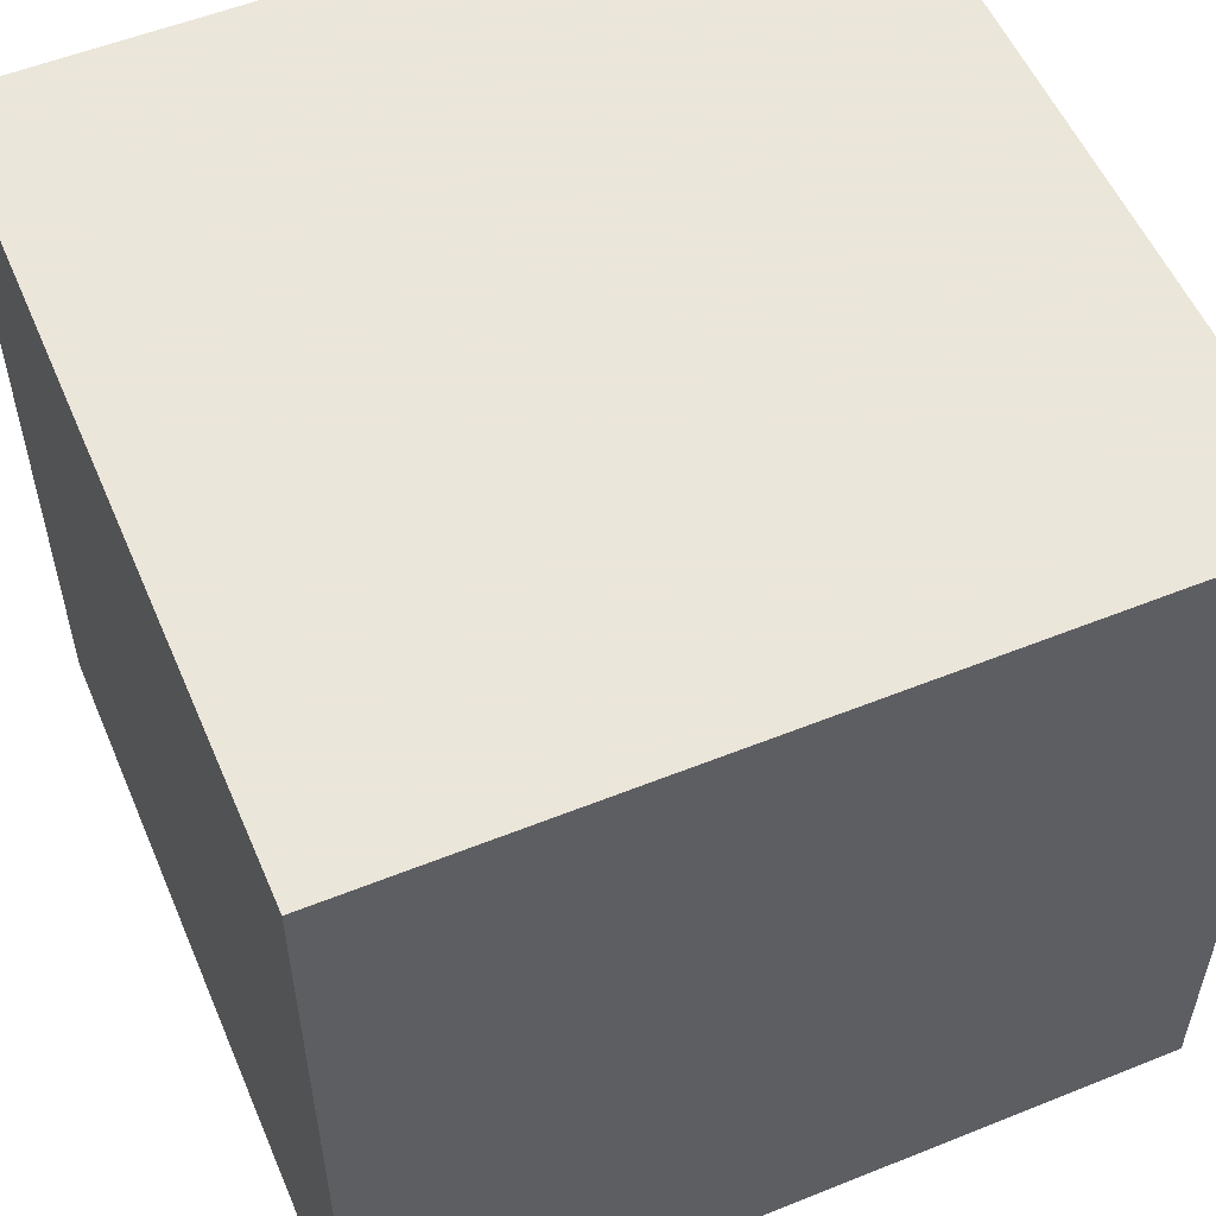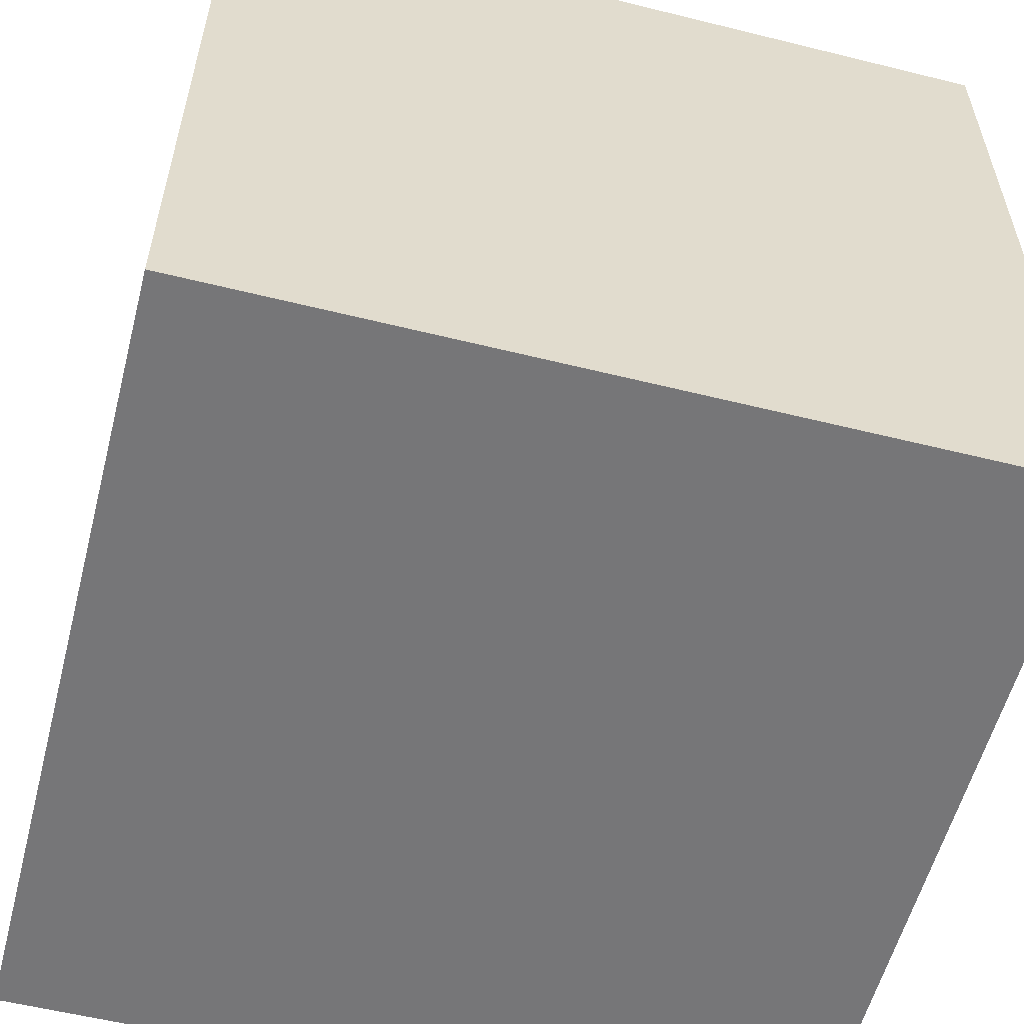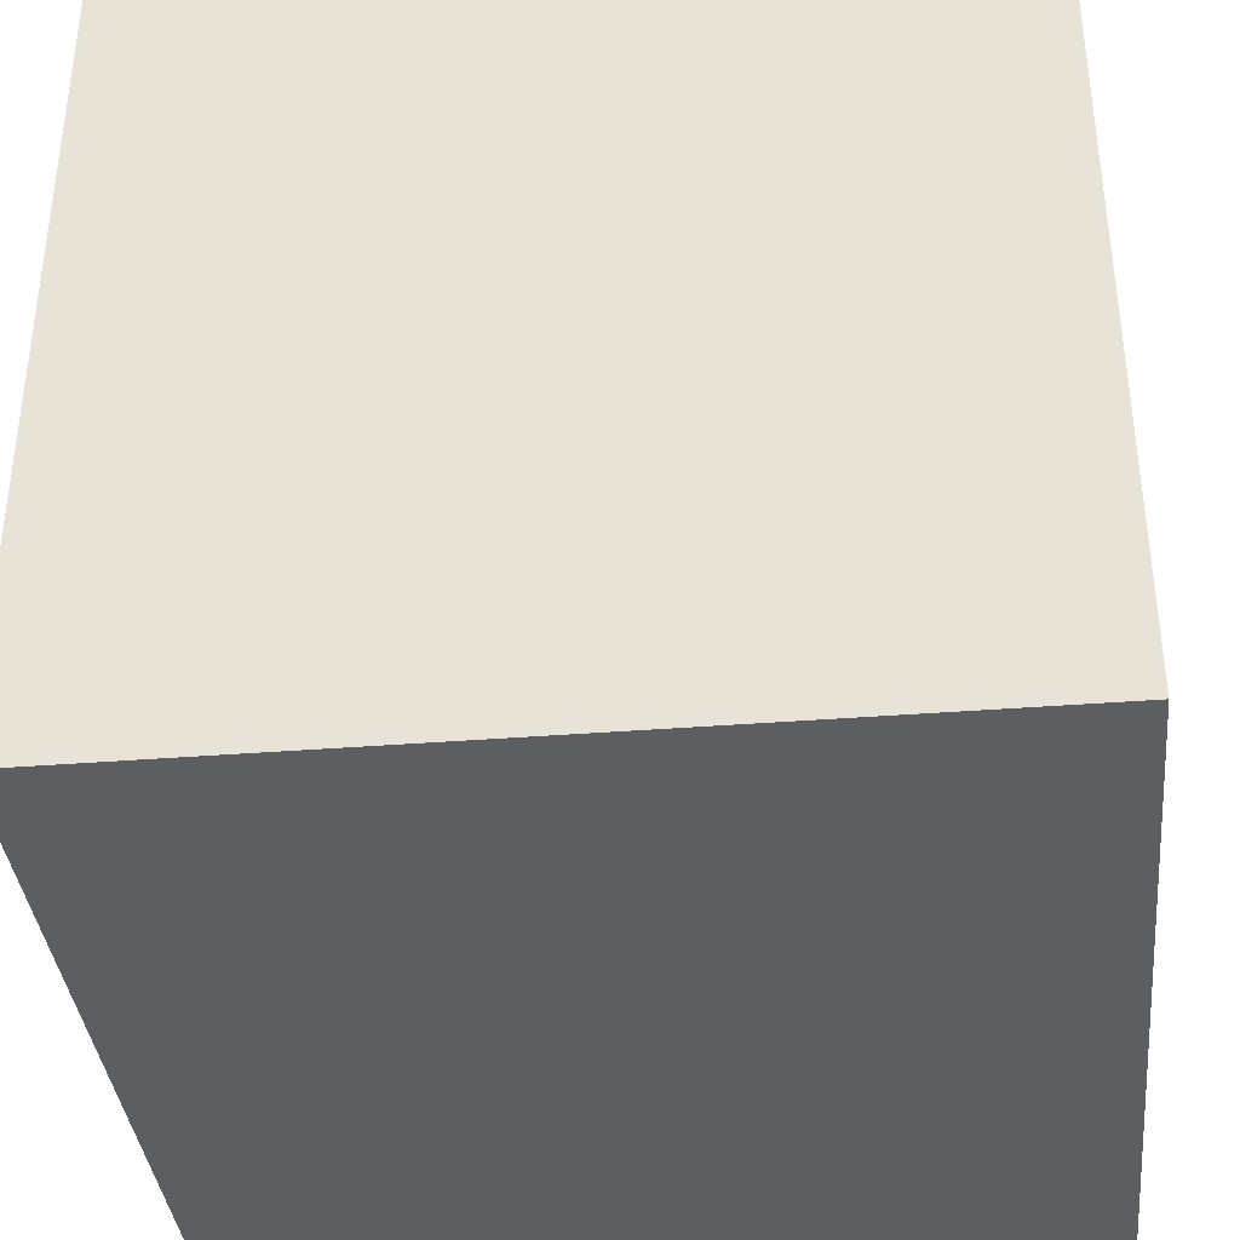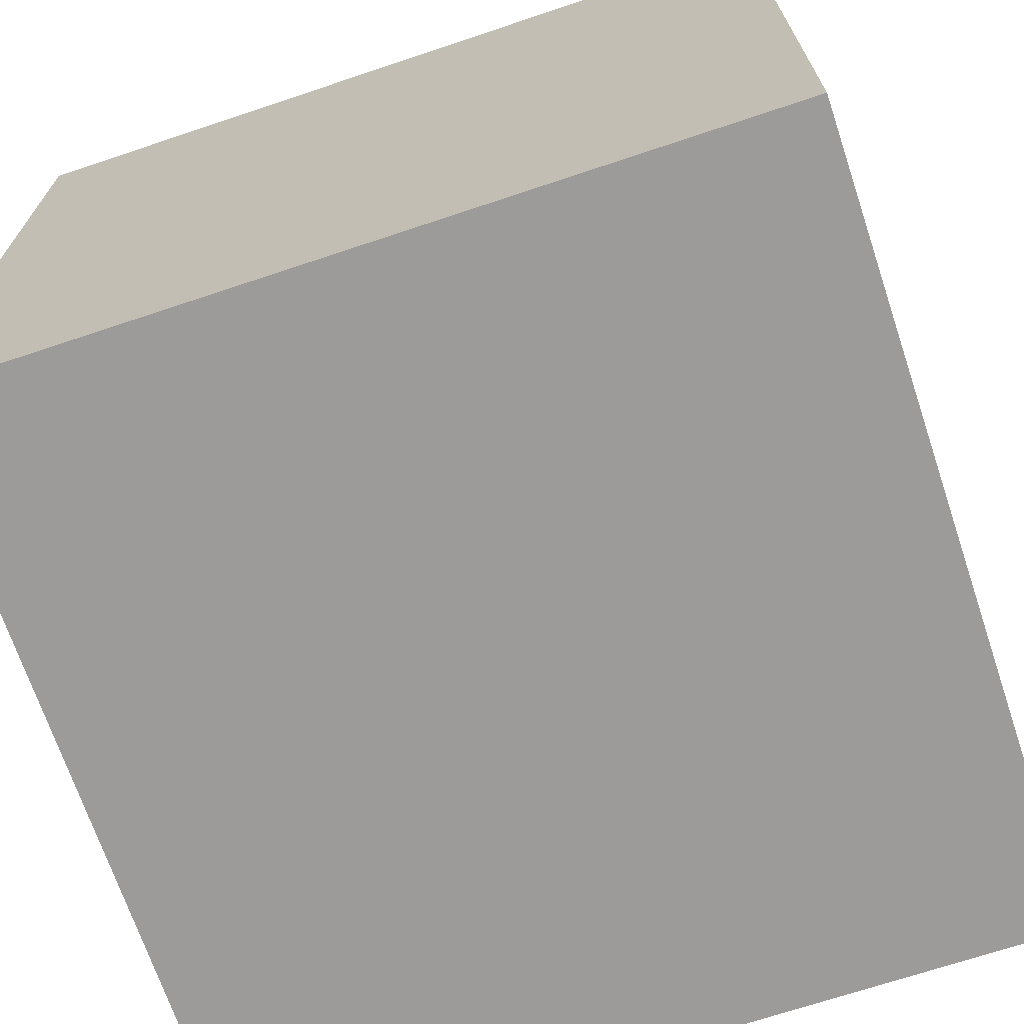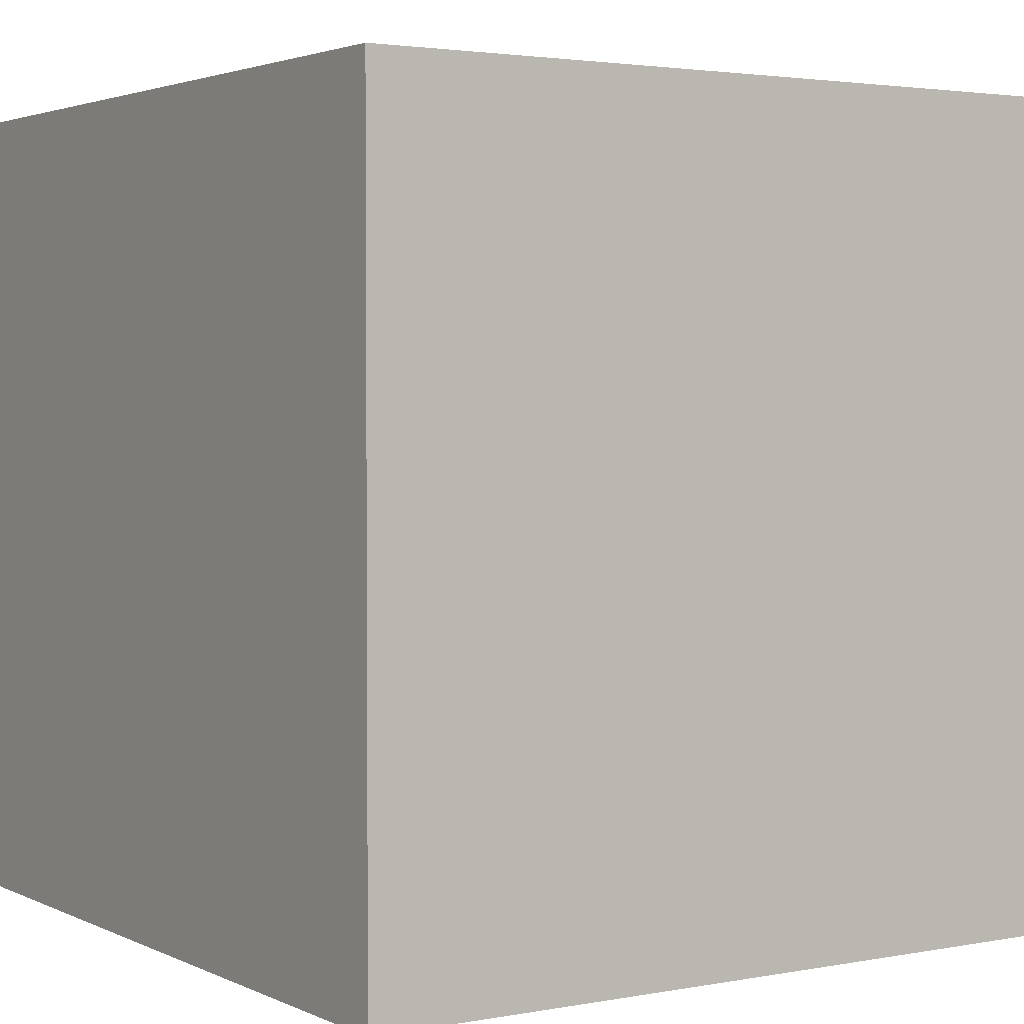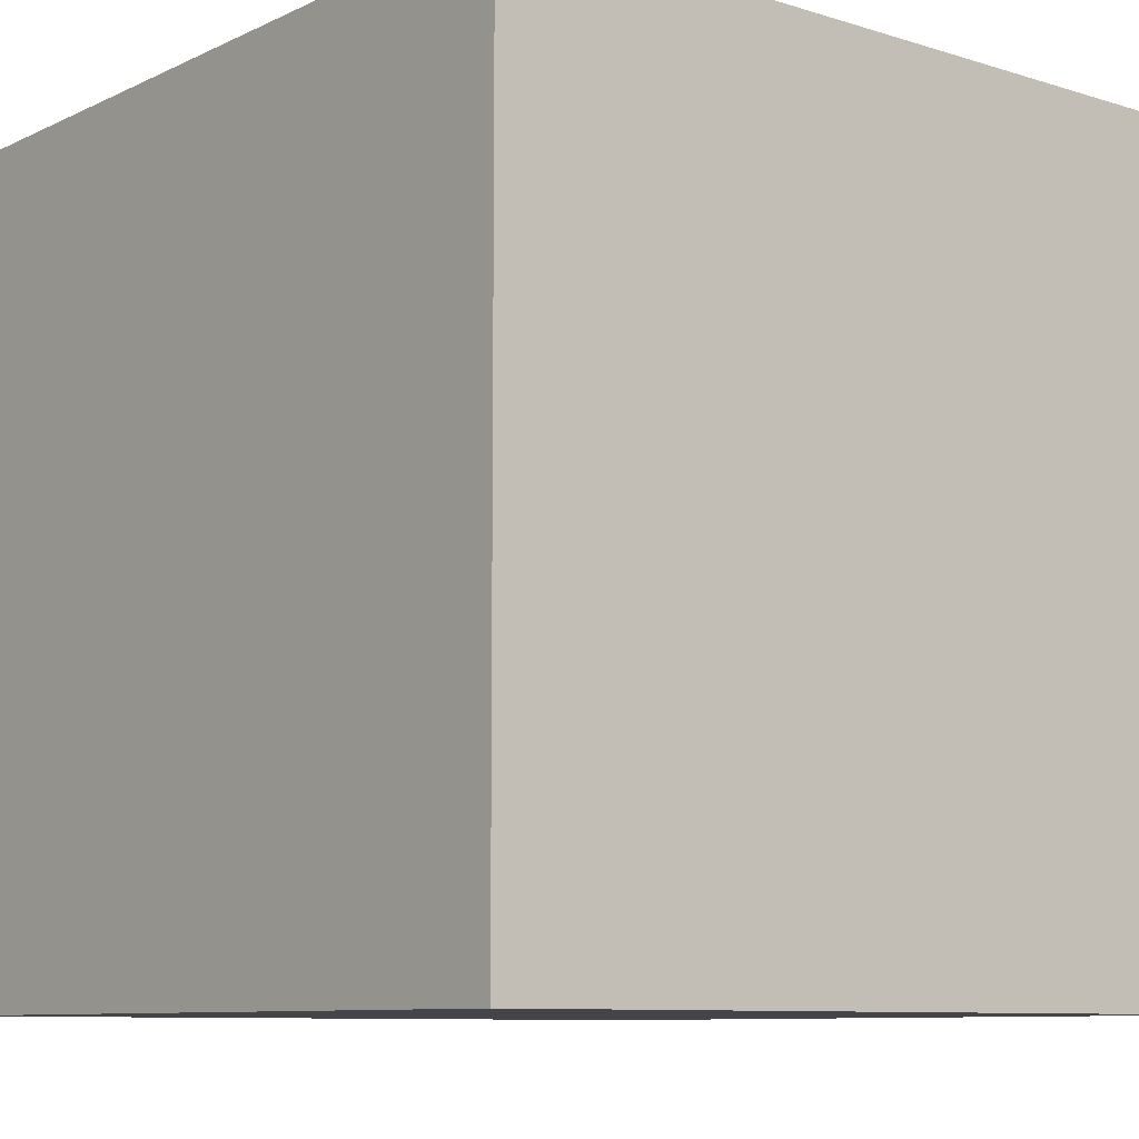
<metadata>
{"format":"obj","ext":"obj","renderer":"f3d","projection":"perspective","resolution":1024,"background":"white","views":[{"elev":55.0,"azim":-113.0,"up":"+Z"},{"elev":-56.9,"azim":165.5,"up":"+Z"},{"elev":-37.4,"azim":5.8,"up":"+Y"},{"elev":-69.7,"azim":108.5,"up":"+Z"},{"elev":2.7,"azim":56.9,"up":"+Y"},{"elev":-9.1,"azim":140.6,"up":"+Z"}]}
</metadata>
<code>
v 2624 -1312 64
v 2640 -1328 64
v 2624 -1328 64
v 2640 -1312 64
v 2640 -1328 80
v 2624 -1328 80
v 2624 -1312 80
v 2640 -1312 80
f 1 2 3
f 1 4 2
f 5 3 2
f 5 6 3
f 6 1 3
f 6 7 1
f 7 4 1
f 7 8 4
f 6 8 7
f 6 5 8
f 8 2 4
f 8 5 2

</code>
